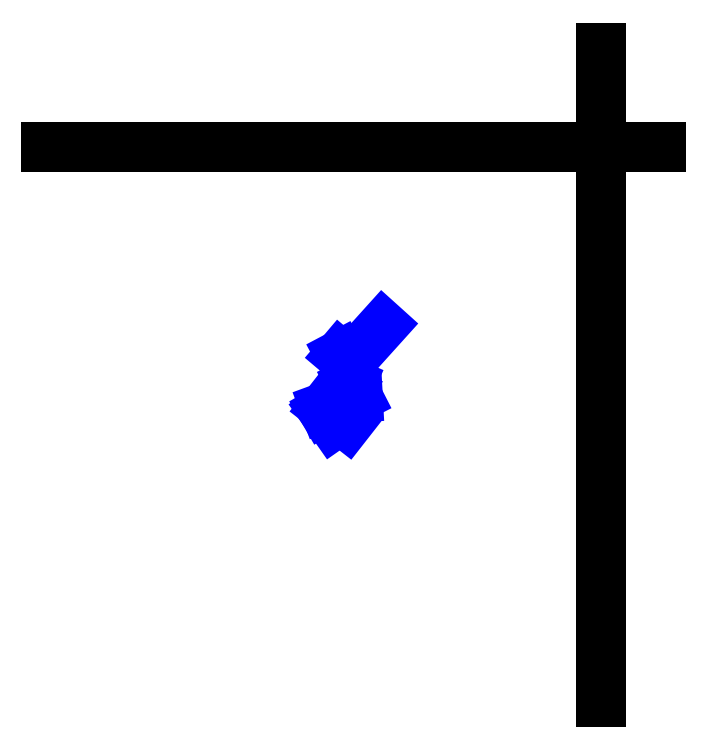
<metadata>
{"format":"dxf","ext":"dxf","renderer":"ezdxf+matplotlib","layout":"modelspace","background":"white","min_lineweight":24,"dpi":150}
</metadata>
<code>
0
SECTION
2
ENTITIES
0
LINE
8
Grid
10
100
20
  0
30
0
11
100
21
117.9
31
0
0
LINE
8
Grid
10
  0
20
100
30
0
11
110.7
21
100
31
0
0
LINE
8
CentreLine
10
 50
20
 52.54
30
 23.48
11
 51.77
21
 50.01
31
 24.54
0
LINE
8
CentreLine
10
 50
20
 52.54
30
 23.48
11
 52.49
21
 53.98
31
 15.59
0
LINE
8
CentreLine
10
 52.49
20
 53.98
30
 15.59
11
 50.23
21
 53.15
31
 19.75
0
LINE
8
CentreLine
10
 50.23
20
 53.15
30
 19.75
11
 54.26
21
 50
31
 21.12
0
LINE
8
CentreLine
10
 52.49
20
 53.98
30
 15.59
11
 53.37
21
 53.71
31
 15.09
0
LINE
8
CentreLine
10
 53.37
20
 53.71
30
 15.09
11
 54.91
21
 54.86
31
 14.4
0
LINE
8
CentreLine
10
 54.91
20
 54.86
30
 14.4
11
 56.21
21
 54.93
31
 14.37
0
LINE
8
CentreLine
10
 56.21
20
 54.93
30
 14.37
11
 54.89
21
 57.52
31
 12.89
0
LINE
8
CentreLine
10
 54.89
20
 57.52
30
 12.89
11
 54.47
21
 56.57
31
 11.66
0
LINE
8
CentreLine
10
 54.47
20
 56.57
30
 11.66
11
 53.5
21
 57.23
31
 11.83
0
LINE
8
CentreLine
10
 53.5
20
 57.23
30
 11.83
11
 54.12
21
 60.45
31
  9.85
0
LINE
8
CentreLine
10
 54.12
20
 60.45
30
  9.85
11
 53
21
 62.57
31
  8.17
0
LINE
8
CentreLine
10
 53
20
 62.57
30
  8.17
11
 54.67
21
 61.16
31
  0
0
LINE
8
CentreLine
10
 54.67
20
 61.16
30
  0
11
 60.73
21
 67.88
31
  4.03
000
ENDSEC
000
EOF
0
ENDSEC
0
EOF

</code>
